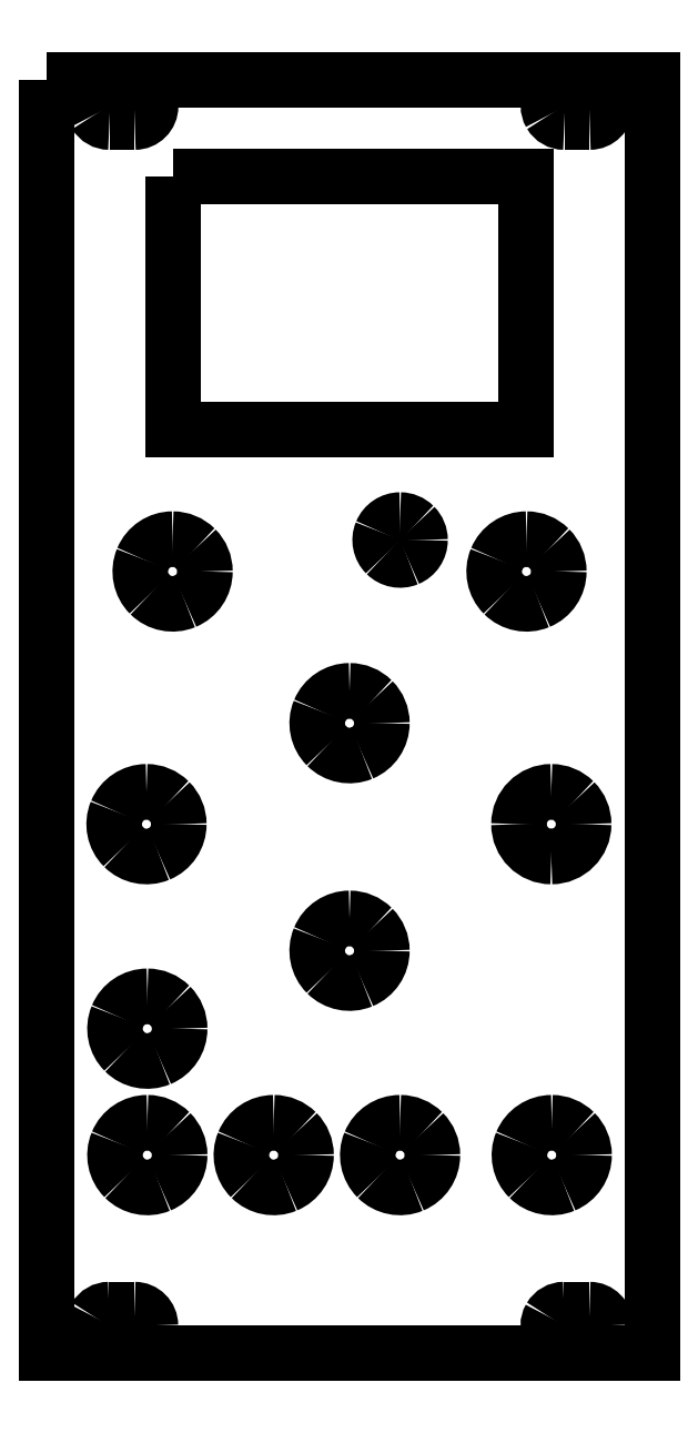
<metadata>
{"format":"dxf","ext":"dxf","renderer":"ezdxf+matplotlib","layout":"modelspace","background":"white","min_lineweight":24,"dpi":150}
</metadata>
<code>
0
SECTION
2
ENTITIES
0
SPLINE
8
Cut
70
8
71
3
72
8
73
4
74
0
40
0
40
0
40
0
40
0
40
1
40
1
40
1
40
1
10
35.56
20
23.17
30
0
10
34.25
20
23.17
30
0
10
33.06
20
22.38
30
0
10
32.56
20
21.17
30
0
0
SPLINE
8
Cut
70
8
71
3
72
8
73
4
74
0
40
0
40
0
40
0
40
0
40
1
40
1
40
1
40
1
10
32.56
20
21.17
30
0
10
32.05
20
19.95
30
0
10
32.33
20
18.55
30
0
10
33.26
20
17.62
30
0
0
SPLINE
8
Cut
70
8
71
3
72
8
73
4
74
0
40
0
40
0
40
0
40
0
40
1
40
1
40
1
40
1
10
33.26
20
17.62
30
0
10
34.19
20
16.69
30
0
10
35.59
20
16.42
30
0
10
36.8
20
16.92
30
0
0
SPLINE
8
Cut
70
8
71
3
72
8
73
4
74
0
40
0
40
0
40
0
40
0
40
1
40
1
40
1
40
1
10
36.8
20
16.92
30
0
10
38.02
20
17.42
30
0
10
38.81
20
18.61
30
0
10
38.81
20
19.92
30
0
0
SPLINE
8
Cut
70
8
71
3
72
8
73
4
74
0
40
0
40
0
40
0
40
0
40
1
40
1
40
1
40
1
10
38.81
20
19.92
30
0
10
38.81
20
20.78
30
0
10
38.47
20
21.61
30
0
10
37.86
20
22.22
30
0
0
SPLINE
8
Cut
70
8
71
3
72
8
73
4
74
0
40
0
40
0
40
0
40
0
40
1
40
1
40
1
40
1
10
37.86
20
22.22
30
0
10
37.25
20
22.83
30
0
10
36.42
20
23.17
30
0
10
35.56
20
23.17
30
0
0
LWPOLYLINE
8
Cut
90
4
70
1
10
12.7
20
118.2
30
0
10
48.26
20
118.2
30
0
10
48.26
20
92.79
30
0
10
12.7
20
92.79
30
0
0
SPLINE
8
Cut
70
8
71
3
72
8
73
4
74
0
40
0
40
0
40
0
40
0
40
1
40
1
40
1
40
1
10
30.48
20
43.7
30
0
10
29.17
20
43.7
30
0
10
27.98
20
42.91
30
0
10
27.48
20
41.7
30
0
0
SPLINE
8
Cut
70
8
71
3
72
8
73
4
74
0
40
0
40
0
40
0
40
0
40
1
40
1
40
1
40
1
10
27.48
20
41.7
30
0
10
26.97
20
40.48
30
0
10
27.25
20
39.08
30
0
10
28.18
20
38.15
30
0
0
SPLINE
8
Cut
70
8
71
3
72
8
73
4
74
0
40
0
40
0
40
0
40
0
40
1
40
1
40
1
40
1
10
28.18
20
38.15
30
0
10
29.11
20
37.22
30
0
10
30.51
20
36.95
30
0
10
31.72
20
37.45
30
0
0
SPLINE
8
Cut
70
8
71
3
72
8
73
4
74
0
40
0
40
0
40
0
40
0
40
1
40
1
40
1
40
1
10
31.72
20
37.45
30
0
10
32.94
20
37.95
30
0
10
33.73
20
39.14
30
0
10
33.73
20
40.45
30
0
0
SPLINE
8
Cut
70
8
71
3
72
8
73
4
74
0
40
0
40
0
40
0
40
0
40
1
40
1
40
1
40
1
10
33.73
20
40.45
30
0
10
33.73
20
41.31
30
0
10
33.39
20
42.14
30
0
10
32.78
20
42.75
30
0
0
SPLINE
8
Cut
70
8
71
3
72
8
73
4
74
0
40
0
40
0
40
0
40
0
40
1
40
1
40
1
40
1
10
32.78
20
42.75
30
0
10
32.17
20
43.36
30
0
10
31.34
20
43.7
30
0
10
30.48
20
43.7
30
0
0
LWPOLYLINE
8
Cut
90
1
70
1
10
35.56
20
23.17
30
0
0
SPLINE
8
Cut
70
8
71
3
72
8
73
4
74
0
40
0
40
0
40
0
40
0
40
1
40
1
40
1
40
1
10
12.7
20
81.8
30
0
10
11.39
20
81.8
30
0
10
10.2
20
81.01
30
0
10
9.697
20
79.8
30
0
0
SPLINE
8
Cut
70
8
71
3
72
8
73
4
74
0
40
0
40
0
40
0
40
0
40
1
40
1
40
1
40
1
10
9.697
20
79.8
30
0
10
9.194
20
78.58
30
0
10
9.472
20
77.18
30
0
10
10.4
20
76.25
30
0
0
SPLINE
8
Cut
70
8
71
3
72
8
73
4
74
0
40
0
40
0
40
0
40
0
40
1
40
1
40
1
40
1
10
10.4
20
76.25
30
0
10
11.33
20
75.32
30
0
10
12.73
20
75.05
30
0
10
13.94
20
75.55
30
0
0
SPLINE
8
Cut
70
8
71
3
72
8
73
4
74
0
40
0
40
0
40
0
40
0
40
1
40
1
40
1
40
1
10
13.94
20
75.55
30
0
10
15.16
20
76.05
30
0
10
15.95
20
77.24
30
0
10
15.95
20
78.55
30
0
0
SPLINE
8
Cut
70
8
71
3
72
8
73
4
74
0
40
0
40
0
40
0
40
0
40
1
40
1
40
1
40
1
10
15.95
20
78.55
30
0
10
15.95
20
79.41
30
0
10
15.61
20
80.24
30
0
10
15
20
80.85
30
0
0
SPLINE
8
Cut
70
8
71
3
72
8
73
4
74
0
40
0
40
0
40
0
40
0
40
1
40
1
40
1
40
1
10
15
20
80.85
30
0
10
14.39
20
81.46
30
0
10
13.56
20
81.8
30
0
10
12.7
20
81.8
30
0
0
LWPOLYLINE
8
Cut
90
1
70
1
10
30.48
20
43.7
30
0
0
SPLINE
8
Cut
70
8
71
3
72
8
73
4
74
0
40
0
40
0
40
0
40
0
40
1
40
1
40
1
40
1
10
50.8
20
23.17
30
0
10
49.49
20
23.17
30
0
10
48.3
20
22.38
30
0
10
47.8
20
21.17
30
0
0
SPLINE
8
Cut
70
8
71
3
72
8
73
4
74
0
40
0
40
0
40
0
40
0
40
1
40
1
40
1
40
1
10
47.8
20
21.17
30
0
10
47.29
20
19.95
30
0
10
47.57
20
18.55
30
0
10
48.5
20
17.62
30
0
0
SPLINE
8
Cut
70
8
71
3
72
8
73
4
74
0
40
0
40
0
40
0
40
0
40
1
40
1
40
1
40
1
10
48.5
20
17.62
30
0
10
49.43
20
16.69
30
0
10
50.83
20
16.42
30
0
10
52.04
20
16.92
30
0
0
SPLINE
8
Cut
70
8
71
3
72
8
73
4
74
0
40
0
40
0
40
0
40
0
40
1
40
1
40
1
40
1
10
52.04
20
16.92
30
0
10
53.26
20
17.42
30
0
10
54.05
20
18.61
30
0
10
54.05
20
19.92
30
0
0
SPLINE
8
Cut
70
8
71
3
72
8
73
4
74
0
40
0
40
0
40
0
40
0
40
1
40
1
40
1
40
1
10
54.05
20
19.92
30
0
10
54.05
20
20.78
30
0
10
53.71
20
21.61
30
0
10
53.1
20
22.22
30
0
0
SPLINE
8
Cut
70
8
71
3
72
8
73
4
74
0
40
0
40
0
40
0
40
0
40
1
40
1
40
1
40
1
10
53.1
20
22.22
30
0
10
52.49
20
22.83
30
0
10
51.66
20
23.17
30
0
10
50.8
20
23.17
30
0
0
LWPOLYLINE
8
Cut
90
1
70
1
10
12.7
20
81.8
30
0
0
SPLINE
8
Cut
70
8
71
3
72
8
73
4
74
0
40
0
40
0
40
0
40
0
40
1
40
1
40
1
40
1
10
30.48
20
66.56
30
0
10
29.17
20
66.56
30
0
10
27.98
20
65.77
30
0
10
27.48
20
64.56
30
0
0
SPLINE
8
Cut
70
8
71
3
72
8
73
4
74
0
40
0
40
0
40
0
40
0
40
1
40
1
40
1
40
1
10
27.48
20
64.56
30
0
10
26.97
20
63.34
30
0
10
27.25
20
61.94
30
0
10
28.18
20
61.01
30
0
0
SPLINE
8
Cut
70
8
71
3
72
8
73
4
74
0
40
0
40
0
40
0
40
0
40
1
40
1
40
1
40
1
10
28.18
20
61.01
30
0
10
29.11
20
60.08
30
0
10
30.51
20
59.81
30
0
10
31.72
20
60.31
30
0
0
SPLINE
8
Cut
70
8
71
3
72
8
73
4
74
0
40
0
40
0
40
0
40
0
40
1
40
1
40
1
40
1
10
31.72
20
60.31
30
0
10
32.94
20
60.81
30
0
10
33.73
20
62
30
0
10
33.73
20
63.31
30
0
0
SPLINE
8
Cut
70
8
71
3
72
8
73
4
74
0
40
0
40
0
40
0
40
0
40
1
40
1
40
1
40
1
10
33.73
20
63.31
30
0
10
33.73
20
64.17
30
0
10
33.39
20
65
30
0
10
32.78
20
65.61
30
0
0
SPLINE
8
Cut
70
8
71
3
72
8
73
4
74
0
40
0
40
0
40
0
40
0
40
1
40
1
40
1
40
1
10
32.78
20
65.61
30
0
10
32.17
20
66.22
30
0
10
31.34
20
66.56
30
0
10
30.48
20
66.56
30
0
0
LWPOLYLINE
8
Cut
90
1
70
1
10
50.8
20
23.17
30
0
0
SPLINE
8
Cut
70
8
71
3
72
8
73
4
74
0
40
0
40
0
40
0
40
0
40
1
40
1
40
1
40
1
10
10.16
20
23.17
30
0
10
8.845
20
23.17
30
0
10
7.66
20
22.38
30
0
10
7.157
20
21.17
30
0
0
SPLINE
8
Cut
70
8
71
3
72
8
73
4
74
0
40
0
40
0
40
0
40
0
40
1
40
1
40
1
40
1
10
7.157
20
21.17
30
0
10
6.654
20
19.95
30
0
10
6.932
20
18.55
30
0
10
7.862
20
17.62
30
0
0
SPLINE
8
Cut
70
8
71
3
72
8
73
4
74
0
40
0
40
0
40
0
40
0
40
1
40
1
40
1
40
1
10
7.862
20
17.62
30
0
10
8.791
20
16.69
30
0
10
10.19
20
16.42
30
0
10
11.4
20
16.92
30
0
0
SPLINE
8
Cut
70
8
71
3
72
8
73
4
74
0
40
0
40
0
40
0
40
0
40
1
40
1
40
1
40
1
10
11.4
20
16.92
30
0
10
12.62
20
17.42
30
0
10
13.41
20
18.61
30
0
10
13.41
20
19.92
30
0
0
SPLINE
8
Cut
70
8
71
3
72
8
73
4
74
0
40
0
40
0
40
0
40
0
40
1
40
1
40
1
40
1
10
13.41
20
19.92
30
0
10
13.41
20
20.78
30
0
10
13.07
20
21.61
30
0
10
12.46
20
22.22
30
0
0
SPLINE
8
Cut
70
8
71
3
72
8
73
4
74
0
40
0
40
0
40
0
40
0
40
1
40
1
40
1
40
1
10
12.46
20
22.22
30
0
10
11.85
20
22.83
30
0
10
11.02
20
23.17
30
0
10
10.16
20
23.17
30
0
0
LWPOLYLINE
8
Cut
90
1
70
1
10
30.48
20
66.56
30
0
0
SPLINE
8
Cut
70
8
71
3
72
8
73
4
74
0
40
0
40
0
40
0
40
0
40
1
40
1
40
1
40
1
10
48.26
20
81.8
30
0
10
46.95
20
81.8
30
0
10
45.76
20
81.01
30
0
10
45.26
20
79.8
30
0
0
SPLINE
8
Cut
70
8
71
3
72
8
73
4
74
0
40
0
40
0
40
0
40
0
40
1
40
1
40
1
40
1
10
45.26
20
79.8
30
0
10
44.75
20
78.58
30
0
10
45.03
20
77.18
30
0
10
45.96
20
76.25
30
0
0
SPLINE
8
Cut
70
8
71
3
72
8
73
4
74
0
40
0
40
0
40
0
40
0
40
1
40
1
40
1
40
1
10
45.96
20
76.25
30
0
10
46.89
20
75.32
30
0
10
48.29
20
75.05
30
0
10
49.5
20
75.55
30
0
0
SPLINE
8
Cut
70
8
71
3
72
8
73
4
74
0
40
0
40
0
40
0
40
0
40
1
40
1
40
1
40
1
10
49.5
20
75.55
30
0
10
50.72
20
76.05
30
0
10
51.51
20
77.24
30
0
10
51.51
20
78.55
30
0
0
SPLINE
8
Cut
70
8
71
3
72
8
73
4
74
0
40
0
40
0
40
0
40
0
40
1
40
1
40
1
40
1
10
51.51
20
78.55
30
0
10
51.51
20
79.41
30
0
10
51.17
20
80.24
30
0
10
50.56
20
80.85
30
0
0
SPLINE
8
Cut
70
8
71
3
72
8
73
4
74
0
40
0
40
0
40
0
40
0
40
1
40
1
40
1
40
1
10
50.56
20
80.85
30
0
10
49.95
20
81.46
30
0
10
49.12
20
81.8
30
0
10
48.26
20
81.8
30
0
0
LWPOLYLINE
8
Cut
90
1
70
1
10
10.16
20
23.17
30
0
0
SPLINE
8
Cut
70
8
71
3
72
8
73
4
74
0
40
0
40
0
40
0
40
0
40
1
40
1
40
1
40
1
10
10.16
20
35.87
30
0
10
8.845
20
35.87
30
0
10
7.66
20
35.08
30
0
10
7.157
20
33.87
30
0
0
SPLINE
8
Cut
70
8
71
3
72
8
73
4
74
0
40
0
40
0
40
0
40
0
40
1
40
1
40
1
40
1
10
7.157
20
33.87
30
0
10
6.654
20
32.65
30
0
10
6.932
20
31.25
30
0
10
7.862
20
30.32
30
0
0
SPLINE
8
Cut
70
8
71
3
72
8
73
4
74
0
40
0
40
0
40
0
40
0
40
1
40
1
40
1
40
1
10
7.862
20
30.32
30
0
10
8.791
20
29.39
30
0
10
10.19
20
29.12
30
0
10
11.4
20
29.62
30
0
0
SPLINE
8
Cut
70
8
71
3
72
8
73
4
74
0
40
0
40
0
40
0
40
0
40
1
40
1
40
1
40
1
10
11.4
20
29.62
30
0
10
12.62
20
30.12
30
0
10
13.41
20
31.31
30
0
10
13.41
20
32.62
30
0
0
SPLINE
8
Cut
70
8
71
3
72
8
73
4
74
0
40
0
40
0
40
0
40
0
40
1
40
1
40
1
40
1
10
13.41
20
32.62
30
0
10
13.41
20
33.48
30
0
10
13.07
20
34.31
30
0
10
12.46
20
34.92
30
0
0
SPLINE
8
Cut
70
8
71
3
72
8
73
4
74
0
40
0
40
0
40
0
40
0
40
1
40
1
40
1
40
1
10
12.46
20
34.92
30
0
10
11.85
20
35.53
30
0
10
11.02
20
35.87
30
0
10
10.16
20
35.87
30
0
0
LWPOLYLINE
8
Cut
90
1
70
1
10
48.26
20
81.8
30
0
0
SPLINE
8
Cut
70
8
71
3
72
8
73
4
74
0
40
0
40
0
40
0
40
0
40
1
40
1
40
1
40
1
10
22.86
20
23.17
30
0
10
21.55
20
23.17
30
0
10
20.36
20
22.38
30
0
10
19.86
20
21.17
30
0
0
SPLINE
8
Cut
70
8
71
3
72
8
73
4
74
0
40
0
40
0
40
0
40
0
40
1
40
1
40
1
40
1
10
19.86
20
21.17
30
0
10
19.35
20
19.95
30
0
10
19.63
20
18.55
30
0
10
20.56
20
17.62
30
0
0
SPLINE
8
Cut
70
8
71
3
72
8
73
4
74
0
40
0
40
0
40
0
40
0
40
1
40
1
40
1
40
1
10
20.56
20
17.62
30
0
10
21.49
20
16.69
30
0
10
22.89
20
16.42
30
0
10
24.1
20
16.92
30
0
0
SPLINE
8
Cut
70
8
71
3
72
8
73
4
74
0
40
0
40
0
40
0
40
0
40
1
40
1
40
1
40
1
10
24.1
20
16.92
30
0
10
25.32
20
17.42
30
0
10
26.11
20
18.61
30
0
10
26.11
20
19.92
30
0
0
SPLINE
8
Cut
70
8
71
3
72
8
73
4
74
0
40
0
40
0
40
0
40
0
40
1
40
1
40
1
40
1
10
26.11
20
19.92
30
0
10
26.11
20
20.78
30
0
10
25.77
20
21.61
30
0
10
25.16
20
22.22
30
0
0
SPLINE
8
Cut
70
8
71
3
72
8
73
4
74
0
40
0
40
0
40
0
40
0
40
1
40
1
40
1
40
1
10
25.16
20
22.22
30
0
10
24.55
20
22.83
30
0
10
23.72
20
23.17
30
0
10
22.86
20
23.17
30
0
0
LWPOLYLINE
8
Cut
90
1
70
1
10
10.16
20
35.87
30
0
0
SPLINE
8
Cut
70
8
71
3
72
8
73
4
74
0
40
0
40
0
40
0
40
0
40
1
40
1
40
1
40
1
10
10.07
20
56.42
30
0
10
8.76
20
56.42
30
0
10
7.575
20
55.63
30
0
10
7.072
20
54.41
30
0
0
SPLINE
8
Cut
70
8
71
3
72
8
73
4
74
0
40
0
40
0
40
0
40
0
40
1
40
1
40
1
40
1
10
7.072
20
54.41
30
0
10
6.569
20
53.2
30
0
10
6.847
20
51.8
30
0
10
7.777
20
50.87
30
0
0
SPLINE
8
Cut
70
8
71
3
72
8
73
4
74
0
40
0
40
0
40
0
40
0
40
1
40
1
40
1
40
1
10
7.777
20
50.87
30
0
10
8.706
20
49.94
30
0
10
10.1
20
49.66
30
0
10
11.32
20
50.16
30
0
0
SPLINE
8
Cut
70
8
71
3
72
8
73
4
74
0
40
0
40
0
40
0
40
0
40
1
40
1
40
1
40
1
10
11.32
20
50.16
30
0
10
12.53
20
50.67
30
0
10
13.32
20
51.85
30
0
10
13.32
20
53.17
30
0
0
SPLINE
8
Cut
70
8
71
3
72
8
73
4
74
0
40
0
40
0
40
0
40
0
40
1
40
1
40
1
40
1
10
13.32
20
53.17
30
0
10
13.32
20
54.03
30
0
10
12.98
20
54.86
30
0
10
12.37
20
55.47
30
0
0
SPLINE
8
Cut
70
8
71
3
72
8
73
4
74
0
40
0
40
0
40
0
40
0
40
1
40
1
40
1
40
1
10
12.37
20
55.47
30
0
10
11.76
20
56.07
30
0
10
10.94
20
56.42
30
0
10
10.07
20
56.42
30
0
0
LWPOLYLINE
8
Cut
90
1
70
1
10
22.86
20
23.17
30
0
0
SPLINE
8
Cut
70
8
71
3
72
8
73
4
74
0
40
0
40
0
40
0
40
0
40
1
40
1
40
1
40
1
10
50.76
20
56.42
30
0
10
48.96
20
56.42
30
0
10
47.51
20
54.96
30
0
10
47.51
20
53.17
30
0
0
SPLINE
8
Cut
70
8
71
3
72
8
73
4
74
0
40
0
40
0
40
0
40
0
40
1
40
1
40
1
40
1
10
47.51
20
53.17
30
0
10
47.51
20
51.37
30
0
10
48.96
20
49.92
30
0
10
50.76
20
49.92
30
0
0
SPLINE
8
Cut
70
8
71
3
72
8
73
4
74
0
40
0
40
0
40
0
40
0
40
1
40
1
40
1
40
1
10
50.76
20
49.92
30
0
10
52.55
20
49.92
30
0
10
54.01
20
51.37
30
0
10
54.01
20
53.17
30
0
0
SPLINE
8
Cut
70
8
71
3
72
8
73
4
74
0
40
0
40
0
40
0
40
0
40
1
40
1
40
1
40
1
10
54.01
20
53.17
30
0
10
54.01
20
54.03
30
0
10
53.66
20
54.86
30
0
10
53.05
20
55.47
30
0
0
SPLINE
8
Cut
70
8
71
3
72
8
73
4
74
0
40
0
40
0
40
0
40
0
40
1
40
1
40
1
40
1
10
53.05
20
55.47
30
0
10
52.44
20
56.07
30
0
10
51.62
20
56.42
30
0
10
50.76
20
56.42
30
0
0
LWPOLYLINE
8
Cut
90
1
70
1
10
10.07
20
56.42
30
0
0
SPLINE
8
Cut
70
8
71
3
72
8
73
4
74
0
40
0
40
0
40
0
40
0
40
1
40
1
40
1
40
1
10
35.56
20
83.72
30
0
10
34.75
20
83.72
30
0
10
34.02
20
83.23
30
0
10
33.71
20
82.48
30
0
0
SPLINE
8
Cut
70
8
71
3
72
8
73
4
74
0
40
0
40
0
40
0
40
0
40
1
40
1
40
1
40
1
10
33.71
20
82.48
30
0
10
33.4
20
81.73
30
0
10
33.57
20
80.87
30
0
10
34.14
20
80.29
30
0
0
SPLINE
8
Cut
70
8
71
3
72
8
73
4
74
0
40
0
40
0
40
0
40
0
40
1
40
1
40
1
40
1
10
34.14
20
80.29
30
0
10
34.72
20
79.72
30
0
10
35.58
20
79.55
30
0
10
36.33
20
79.86
30
0
0
SPLINE
8
Cut
70
8
71
3
72
8
73
4
74
0
40
0
40
0
40
0
40
0
40
1
40
1
40
1
40
1
10
36.33
20
79.86
30
0
10
37.08
20
80.17
30
0
10
37.56
20
80.9
30
0
10
37.56
20
81.71
30
0
0
SPLINE
8
Cut
70
8
71
3
72
8
73
4
74
0
40
0
40
0
40
0
40
0
40
1
40
1
40
1
40
1
10
37.56
20
81.71
30
0
10
37.56
20
82.24
30
0
10
37.35
20
82.75
30
0
10
36.98
20
83.13
30
0
0
SPLINE
8
Cut
70
8
71
3
72
8
73
4
74
0
40
0
40
0
40
0
40
0
40
1
40
1
40
1
40
1
10
36.98
20
83.13
30
0
10
36.6
20
83.51
30
0
10
36.09
20
83.72
30
0
10
35.56
20
83.72
30
0
0
LWPOLYLINE
8
Cut
90
1
70
1
10
50.76
20
56.42
30
0
0
LWPOLYLINE
8
Cut
90
1
70
1
10
35.56
20
83.72
30
0
0
SPLINE
8
Cut
70
8
71
3
72
8
73
4
74
0
40
0
40
0
40
0
40
0
40
1
40
1
40
1
40
1
10
8.891
20
123.7
30
0
10
9.774
20
123.7
30
0
10
10.49
20
124.4
30
0
10
10.49
20
125.3
30
0
0
SPLINE
8
Cut
70
8
71
3
72
8
73
4
74
0
40
0
40
0
40
0
40
0
40
1
40
1
40
1
40
1
10
10.49
20
125.3
30
0
10
10.49
20
126.2
30
0
10
9.774
20
126.9
30
0
10
8.891
20
126.9
30
0
0
LWPOLYLINE
8
Cut
90
4
70
1
10
0.06796
20
127.9
30
0
10
60.89
20
127.9
30
0
10
60.89
20
0.06796
30
0
10
0.06796
20
0.06796
30
0
0
SPLINE
8
Cut
70
8
71
3
72
8
73
4
74
0
40
0
40
0
40
0
40
0
40
1
40
1
40
1
40
1
10
6.351
20
126.9
30
0
10
5.779
20
126.9
30
0
10
5.25
20
126.6
30
0
10
4.964
20
126.1
30
0
0
SPLINE
8
Cut
70
8
71
3
72
8
73
4
74
0
40
0
40
0
40
0
40
0
40
1
40
1
40
1
40
1
10
4.964
20
126.1
30
0
10
4.678
20
125.6
30
0
10
4.678
20
125
30
0
10
4.964
20
124.5
30
0
0
SPLINE
8
Cut
70
8
71
3
72
8
73
4
74
0
40
0
40
0
40
0
40
0
40
1
40
1
40
1
40
1
10
4.964
20
124.5
30
0
10
5.25
20
124
30
0
10
5.779
20
123.7
30
0
10
6.351
20
123.7
30
0
0
LWPOLYLINE
8
Cut
90
2
70
0
10
8.891
20
126.9
30
0
10
6.351
20
126.9
30
0
0
SPLINE
8
Cut
70
8
71
3
72
8
73
4
74
0
40
0
40
0
40
0
40
0
40
1
40
1
40
1
40
1
10
8.872
20
1.2
30
0
10
9.755
20
1.2
30
0
10
10.47
20
1.917
30
0
10
10.47
20
2.8
30
0
0
SPLINE
8
Cut
70
8
71
3
72
8
73
4
74
0
40
0
40
0
40
0
40
0
40
1
40
1
40
1
40
1
10
10.47
20
2.8
30
0
10
10.47
20
3.683
30
0
10
9.755
20
4.4
30
0
10
8.872
20
4.4
30
0
0
LWPOLYLINE
8
Cut
90
2
70
0
10
6.351
20
123.7
30
0
10
8.891
20
123.7
30
0
0
SPLINE
8
Cut
70
8
71
3
72
8
73
4
74
0
40
0
40
0
40
0
40
0
40
1
40
1
40
1
40
1
10
6.332
20
4.4
30
0
10
5.76
20
4.4
30
0
10
5.232
20
4.095
30
0
10
4.946
20
3.6
30
0
0
SPLINE
8
Cut
70
8
71
3
72
8
73
4
74
0
40
0
40
0
40
0
40
0
40
1
40
1
40
1
40
1
10
4.946
20
3.6
30
0
10
4.66
20
3.105
30
0
10
4.66
20
2.495
30
0
10
4.946
20
2
30
0
0
SPLINE
8
Cut
70
8
71
3
72
8
73
4
74
0
40
0
40
0
40
0
40
0
40
1
40
1
40
1
40
1
10
4.946
20
2
30
0
10
5.232
20
1.505
30
0
10
5.76
20
1.2
30
0
10
6.332
20
1.2
30
0
0
LWPOLYLINE
8
Cut
90
2
70
0
10
8.872
20
4.4
30
0
10
6.332
20
4.4
30
0
0
SPLINE
8
Cut
70
8
71
3
72
8
73
4
74
0
40
0
40
0
40
0
40
0
40
1
40
1
40
1
40
1
10
54.61
20
123.7
30
0
10
55.49
20
123.7
30
0
10
56.21
20
124.4
30
0
10
56.21
20
125.3
30
0
0
SPLINE
8
Cut
70
8
71
3
72
8
73
4
74
0
40
0
40
0
40
0
40
0
40
1
40
1
40
1
40
1
10
56.21
20
125.3
30
0
10
56.21
20
126.2
30
0
10
55.49
20
126.9
30
0
10
54.61
20
126.9
30
0
0
LWPOLYLINE
8
Cut
90
2
70
0
10
6.332
20
1.2
30
0
10
8.872
20
1.2
30
0
0
SPLINE
8
Cut
70
8
71
3
72
8
73
4
74
0
40
0
40
0
40
0
40
0
40
1
40
1
40
1
40
1
10
52.07
20
126.9
30
0
10
51.5
20
126.9
30
0
10
50.97
20
126.6
30
0
10
50.68
20
126.1
30
0
0
SPLINE
8
Cut
70
8
71
3
72
8
73
4
74
0
40
0
40
0
40
0
40
0
40
1
40
1
40
1
40
1
10
50.68
20
126.1
30
0
10
50.4
20
125.6
30
0
10
50.4
20
125
30
0
10
50.68
20
124.5
30
0
0
SPLINE
8
Cut
70
8
71
3
72
8
73
4
74
0
40
0
40
0
40
0
40
0
40
1
40
1
40
1
40
1
10
50.68
20
124.5
30
0
10
50.97
20
124
30
0
10
51.5
20
123.7
30
0
10
52.07
20
123.7
30
0
0
LWPOLYLINE
8
Cut
90
2
70
0
10
54.61
20
126.9
30
0
10
52.07
20
126.9
30
0
0
SPLINE
8
Cut
70
8
71
3
72
8
73
4
74
0
40
0
40
0
40
0
40
0
40
1
40
1
40
1
40
1
10
54.59
20
1.2
30
0
10
55.48
20
1.2
30
0
10
56.19
20
1.917
30
0
10
56.19
20
2.8
30
0
0
SPLINE
8
Cut
70
8
71
3
72
8
73
4
74
0
40
0
40
0
40
0
40
0
40
1
40
1
40
1
40
1
10
56.19
20
2.8
30
0
10
56.19
20
3.683
30
0
10
55.48
20
4.4
30
0
10
54.59
20
4.4
30
0
0
LWPOLYLINE
8
Cut
90
2
70
0
10
52.07
20
123.7
30
0
10
54.61
20
123.7
30
0
0
SPLINE
8
Cut
70
8
71
3
72
8
73
4
74
0
40
0
40
0
40
0
40
0
40
1
40
1
40
1
40
1
10
52.05
20
4.4
30
0
10
51.48
20
4.4
30
0
10
50.95
20
4.095
30
0
10
50.67
20
3.6
30
0
0
SPLINE
8
Cut
70
8
71
3
72
8
73
4
74
0
40
0
40
0
40
0
40
0
40
1
40
1
40
1
40
1
10
50.67
20
3.6
30
0
10
50.38
20
3.105
30
0
10
50.38
20
2.495
30
0
10
50.67
20
2
30
0
0
SPLINE
8
Cut
70
8
71
3
72
8
73
4
74
0
40
0
40
0
40
0
40
0
40
1
40
1
40
1
40
1
10
50.67
20
2
30
0
10
50.95
20
1.505
30
0
10
51.48
20
1.2
30
0
10
52.05
20
1.2
30
0
0
LWPOLYLINE
8
Cut
90
2
70
0
10
54.59
20
4.4
30
0
10
52.05
20
4.4
30
0
0
LWPOLYLINE
8
Cut
90
2
70
0
10
52.05
20
1.2
30
0
10
54.59
20
1.2
30
0
0
ENDSEC
0
EOF

</code>
